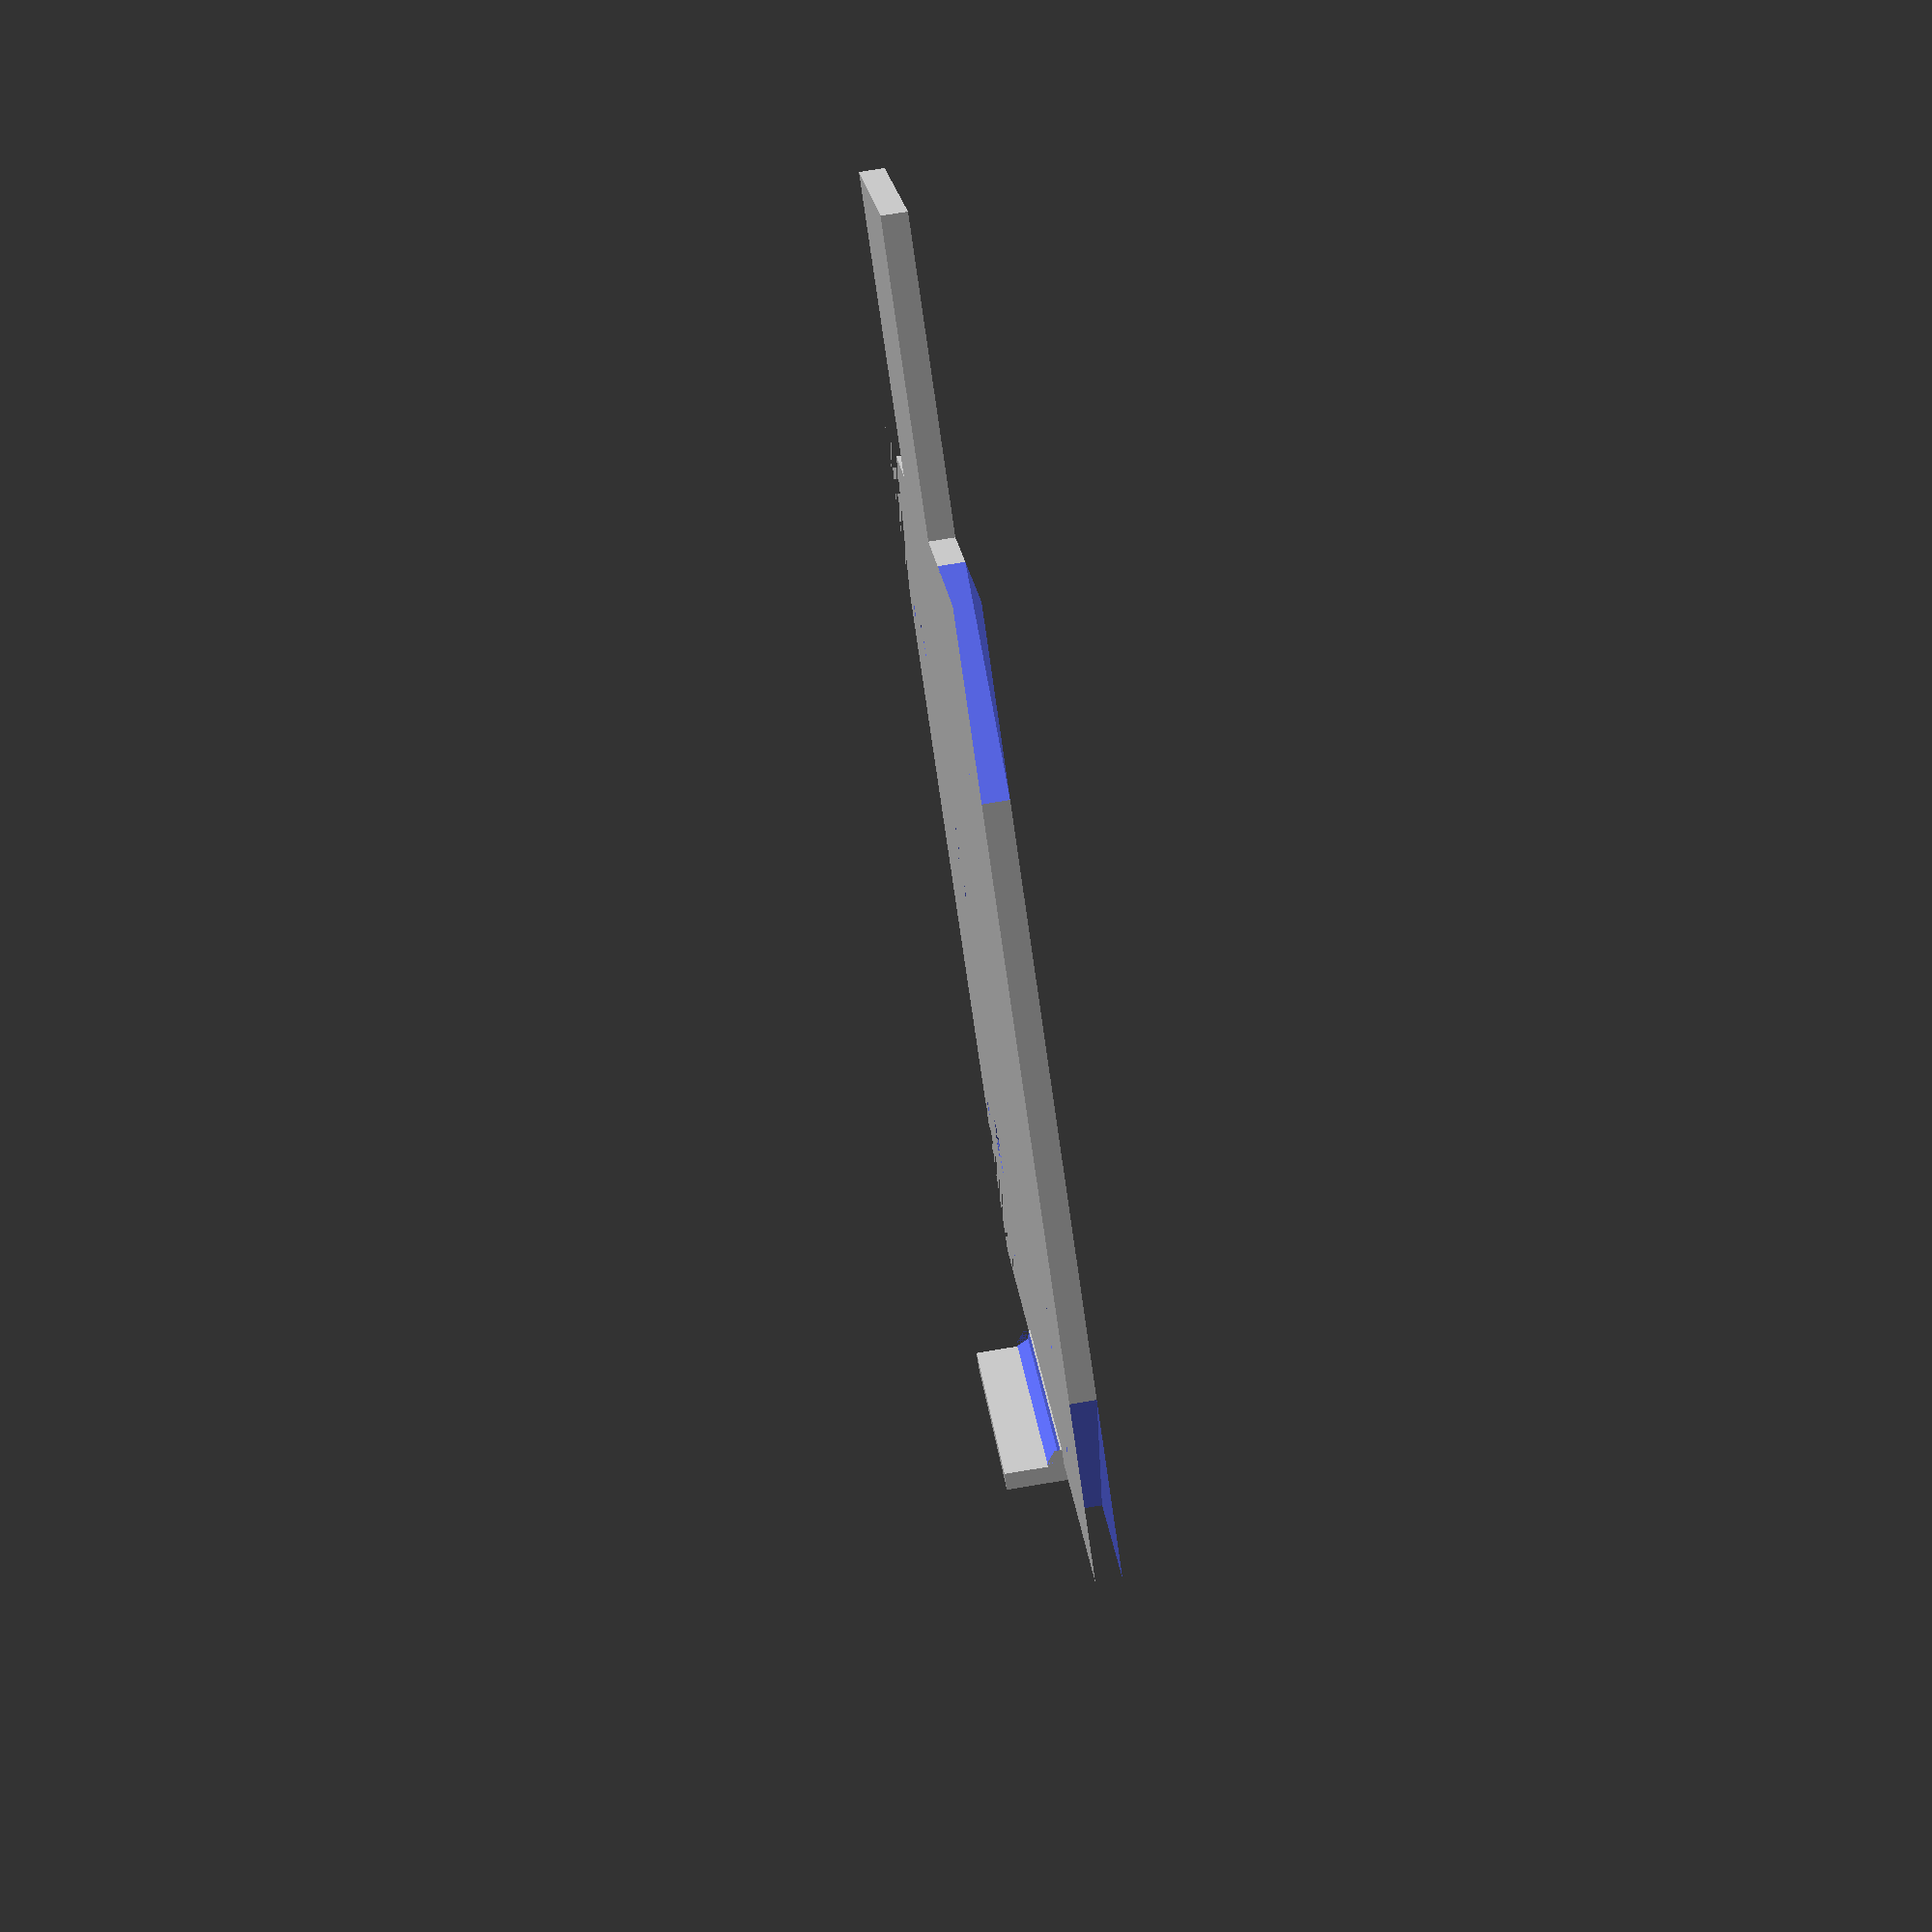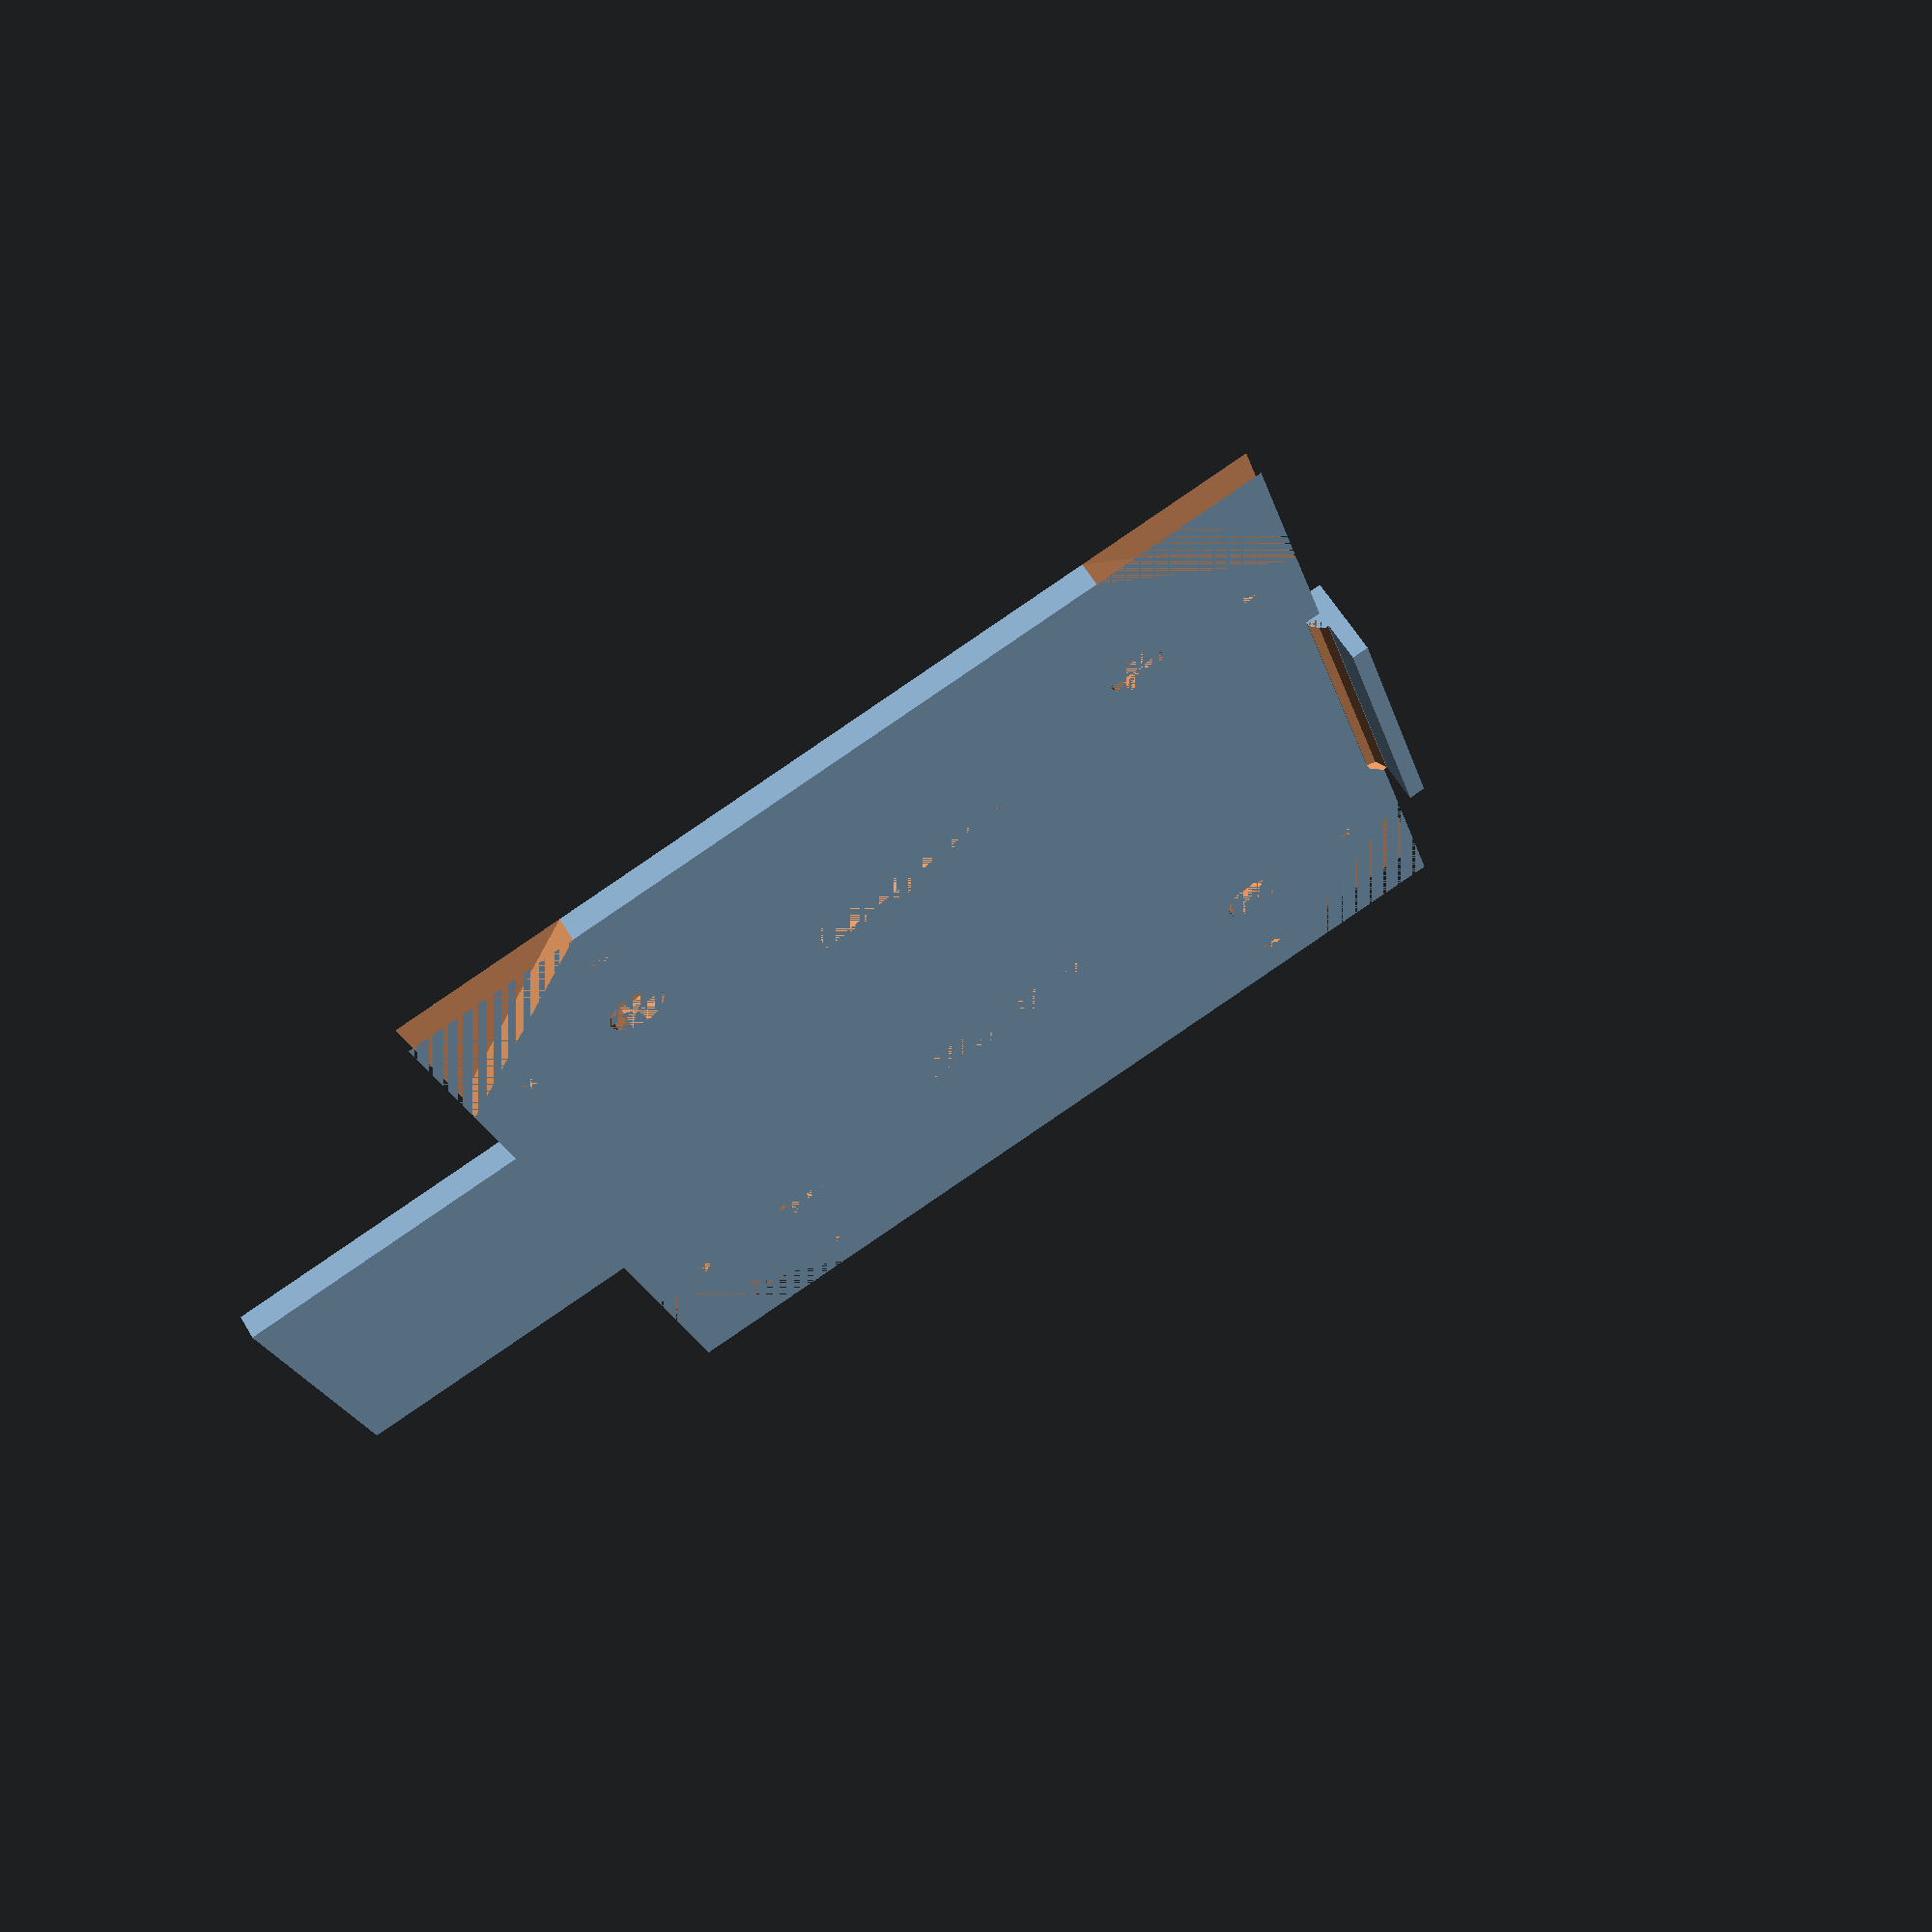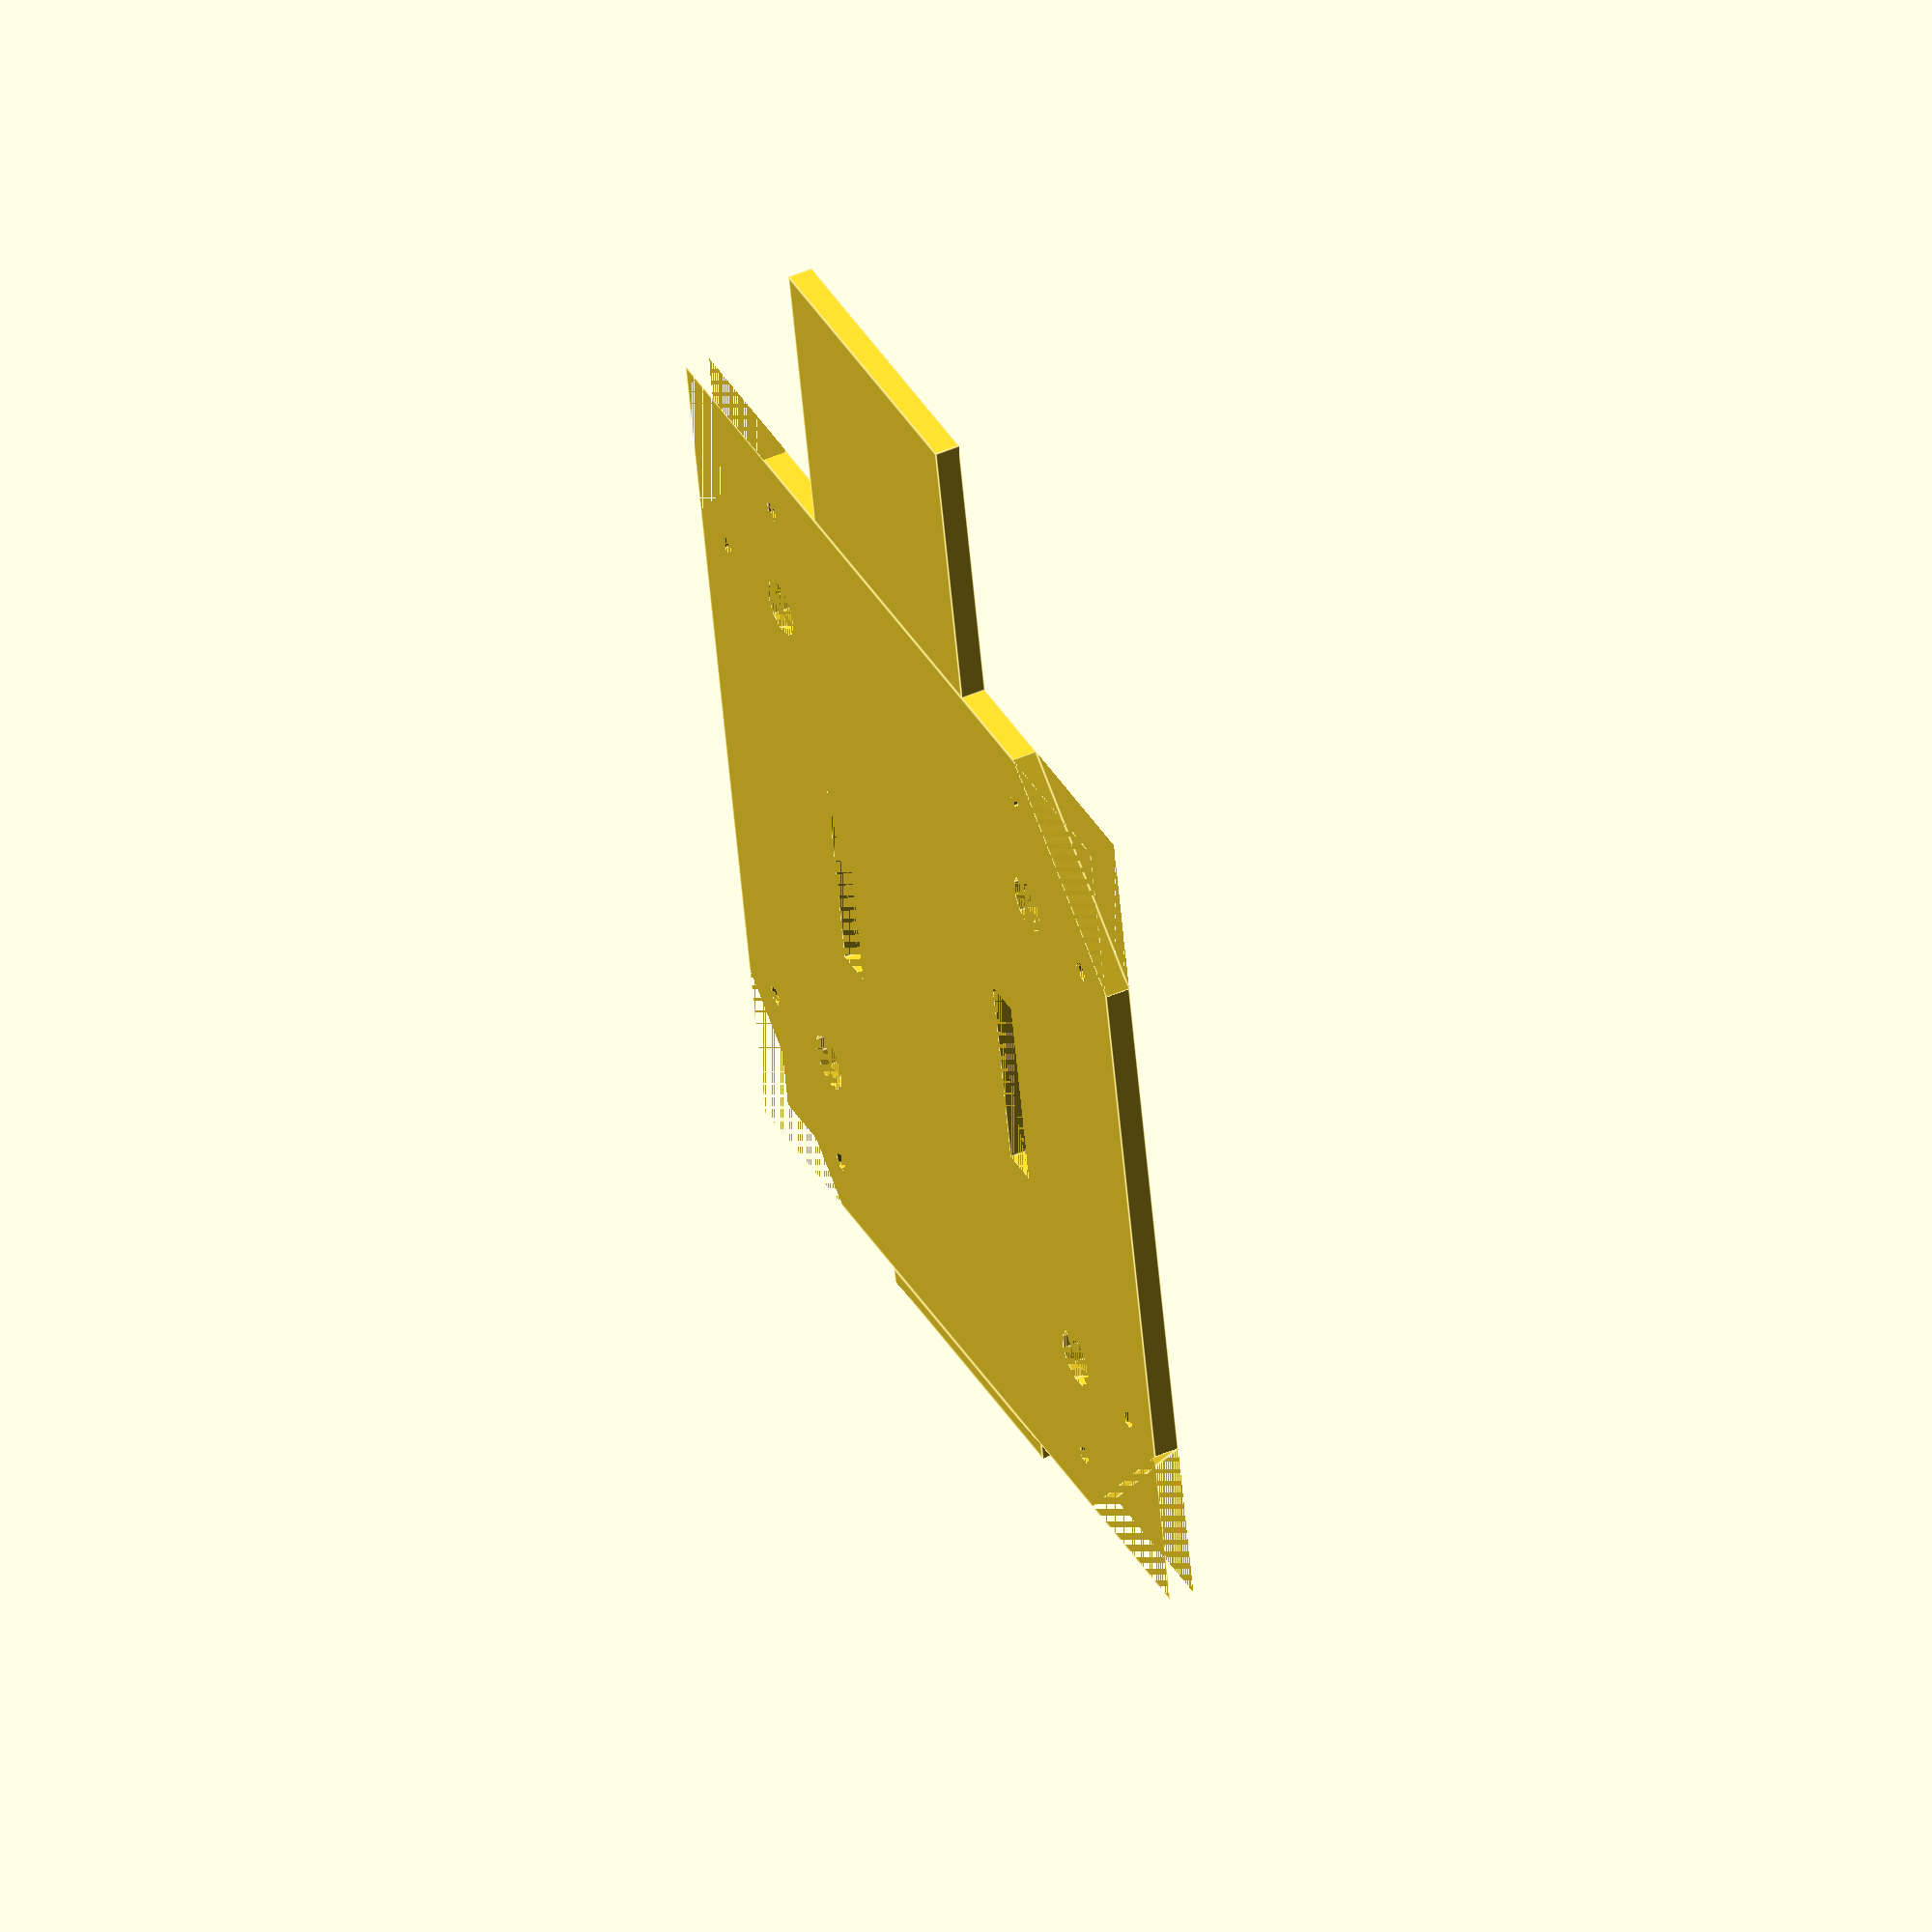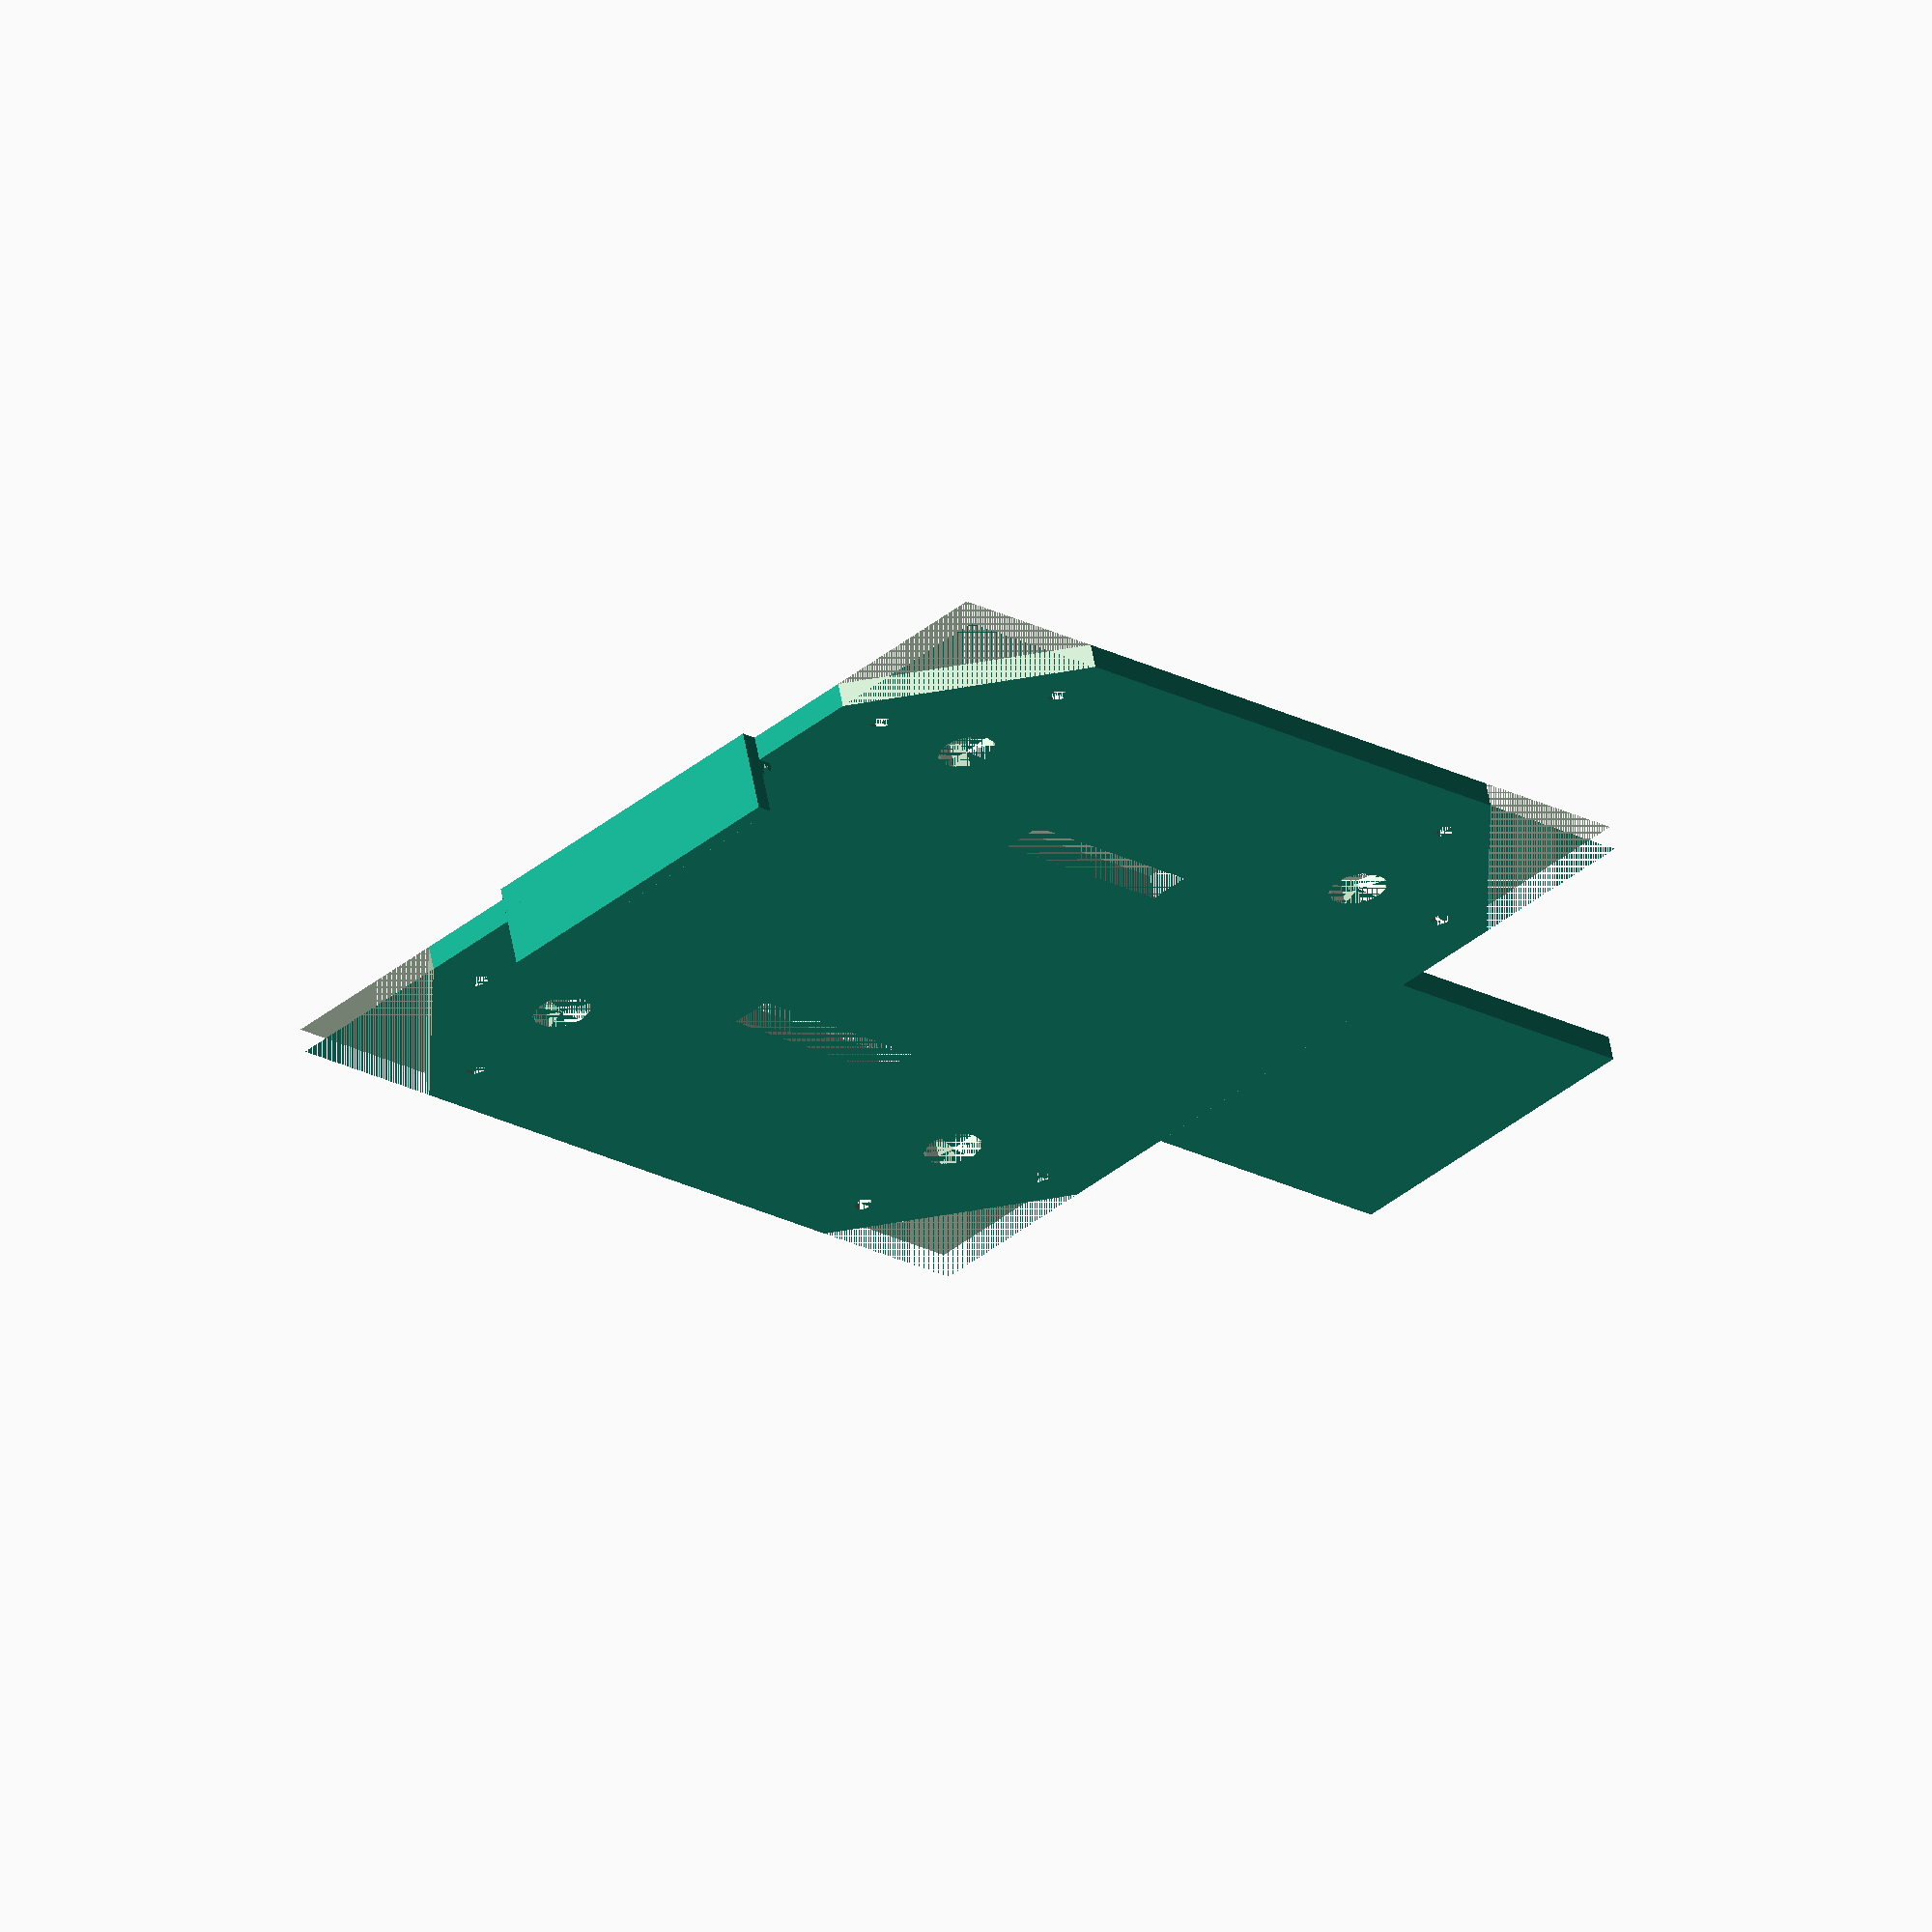
<openscad>
// $fn = 64;

// plate parameters
plate_width = 110.0;
plate_depth = 3.0;

module M25ScrewHole(x, y, z, depth) {
    translate([x, y, z]) {
        cylinder(h = depth, d = 2.5, center = true);
    }
}

module M6Hole(x, y, z, depth) {
    translate([x, y, z]) {
        cylinder(h = depth, d = 7.0, center = true);
    }
}

module BottomPlateScrewHoles(plate_width, plate_depth, plate_diagonal) {
    base_line = 21.0;
    between_line = 20.0;

    E = 5.5;
    F = (plate_diagonal / 2.0) - E;
    G = F - between_line;

    // outer screw holes
    M25ScrewHole(F, -base_line / 2.0, plate_depth / 2.0, plate_depth);
    M25ScrewHole(F, base_line / 2.0, plate_depth / 2.0, plate_depth);

    M25ScrewHole(-F, -base_line / 2.0, plate_depth / 2.0, plate_depth);
    M25ScrewHole(-F, base_line / 2.0, plate_depth / 2.0, plate_depth);

    M25ScrewHole(-base_line / 2.0, F, plate_depth / 2.0, plate_depth);
    M25ScrewHole(base_line / 2.0, F, plate_depth / 2.0, plate_depth);

    M25ScrewHole(-base_line / 2.0, -F, plate_depth / 2.0, plate_depth);
    M25ScrewHole(base_line / 2.0, -F, plate_depth / 2.0, plate_depth);
}

module StackHoles(plate_width, plate_depth, plate_diagonal) {
    between_line = 20.0;

    E = 5.5;
    F = (plate_diagonal / 2.0) - E;
    H = F - (between_line / 2.0);

    M6Hole(H, 0.0, plate_depth / 2.0, plate_depth);
    M6Hole(-H, 0.0, plate_depth / 2.0, plate_depth);
    M6Hole(0.0, H, plate_depth / 2.0, plate_depth);
    M6Hole(0.0, -H, plate_depth / 2.0, plate_depth);
}

module BatteryStrapHoles(plate_width, plate_depth, plate_diagonal) {
    hole_width = 5;
    hole_length = 25;
    hole_between_width = 45;

    rotate(45) {
        translate([hole_between_width / 2.0, 0.0, plate_depth / 2.0]) {
            cube([hole_width, hole_length, plate_depth], center = true);
        }
    }

    rotate(45) {
        translate([-hole_between_width / 2.0, 0.0, plate_depth / 2.0]) {
            cube([hole_width, hole_length, plate_depth], center = true);
        }
    }
}

module BatteryTray(plate_width, plate_depth, battery_width, battery_length) {
    stay_length = battery_length - plate_width;

    translate([(plate_width / 2.0), 0.0, 0.0]) {
        cube([stay_length, battery_width, plate_depth]);
    }
}

module BatteryStop(plate_width, plate_depth, battery_width, battery_length) {
    stay_length = battery_length - plate_width;
	fillet_radius = 2.0;
	stop_thickness = 2;
	stop_height = 10;

    translate([(plate_width / 2.0), 0.0, 0.0]) {
		// fillet
        rotate([90, 0, 0]) {
			translate([0.0, plate_depth, -battery_width / 2.0]) {
				difference() {
					cylinder(r=fillet_radius, h=battery_width, center=true);
					translate([-fillet_radius, fillet_radius, 0.0]) {
						cylinder(r=fillet_radius, h=battery_width, center=true);
					}
				}
			}
		}

		// stop
		cube([stop_thickness, battery_width, stop_height]);
    }
}

module BottomPlate(plate_width, plate_depth) {
    battery_length = 146;
    battery_width = 40;

    difference() {
        // plate
        rotate(45) {
            translate([-plate_width / 2.0, -plate_width / 2.0, 0.0]) {
                cube([plate_width, plate_width, plate_depth]);
            }
        }

        // square cut plate corners
        A = plate_width;
        B = sqrt(2 * pow(A, 2));
        C = 30.0;
        D = 30.0;

        translate([B / 2.0, 0.0, plate_depth / 2.0]) { cube([C, D, plate_depth], true); }
        translate([-B / 2.0, 0.0, plate_depth / 2.0]) { cube([C, D, plate_depth], true); }
        translate([0.0, -B / 2.0, plate_depth / 2.0]) { cube([D, C, plate_depth], true); }
        translate([0.0, B/ 2.0, plate_depth / 2.0]) { cube([D, C, plate_depth], true); }

        // holes
        BottomPlateScrewHoles(plate_width, plate_depth, B - C);
        StackHoles(plate_width, plate_depth, B - C);
        BatteryStrapHoles(plate_width, plate_depth, B - C);
    }

    // battery tray
    rotate(135) {
        translate([0, -20, 0]) {
            BatteryTray(plate_width, plate_depth, battery_width, battery_length);
        }
    }

    // battery stop
    rotate(-45) {
        translate([0, -20, 0]) {
            BatteryStop(plate_width, plate_depth, battery_width, battery_length);
        }
    }

}

BottomPlate(plate_width, plate_depth);

</openscad>
<views>
elev=103.0 azim=164.3 roll=99.3 proj=p view=solid
elev=120.5 azim=118.6 roll=210.4 proj=p view=wireframe
elev=132.7 azim=236.1 roll=296.0 proj=o view=edges
elev=299.2 azim=181.0 roll=349.4 proj=o view=solid
</views>
